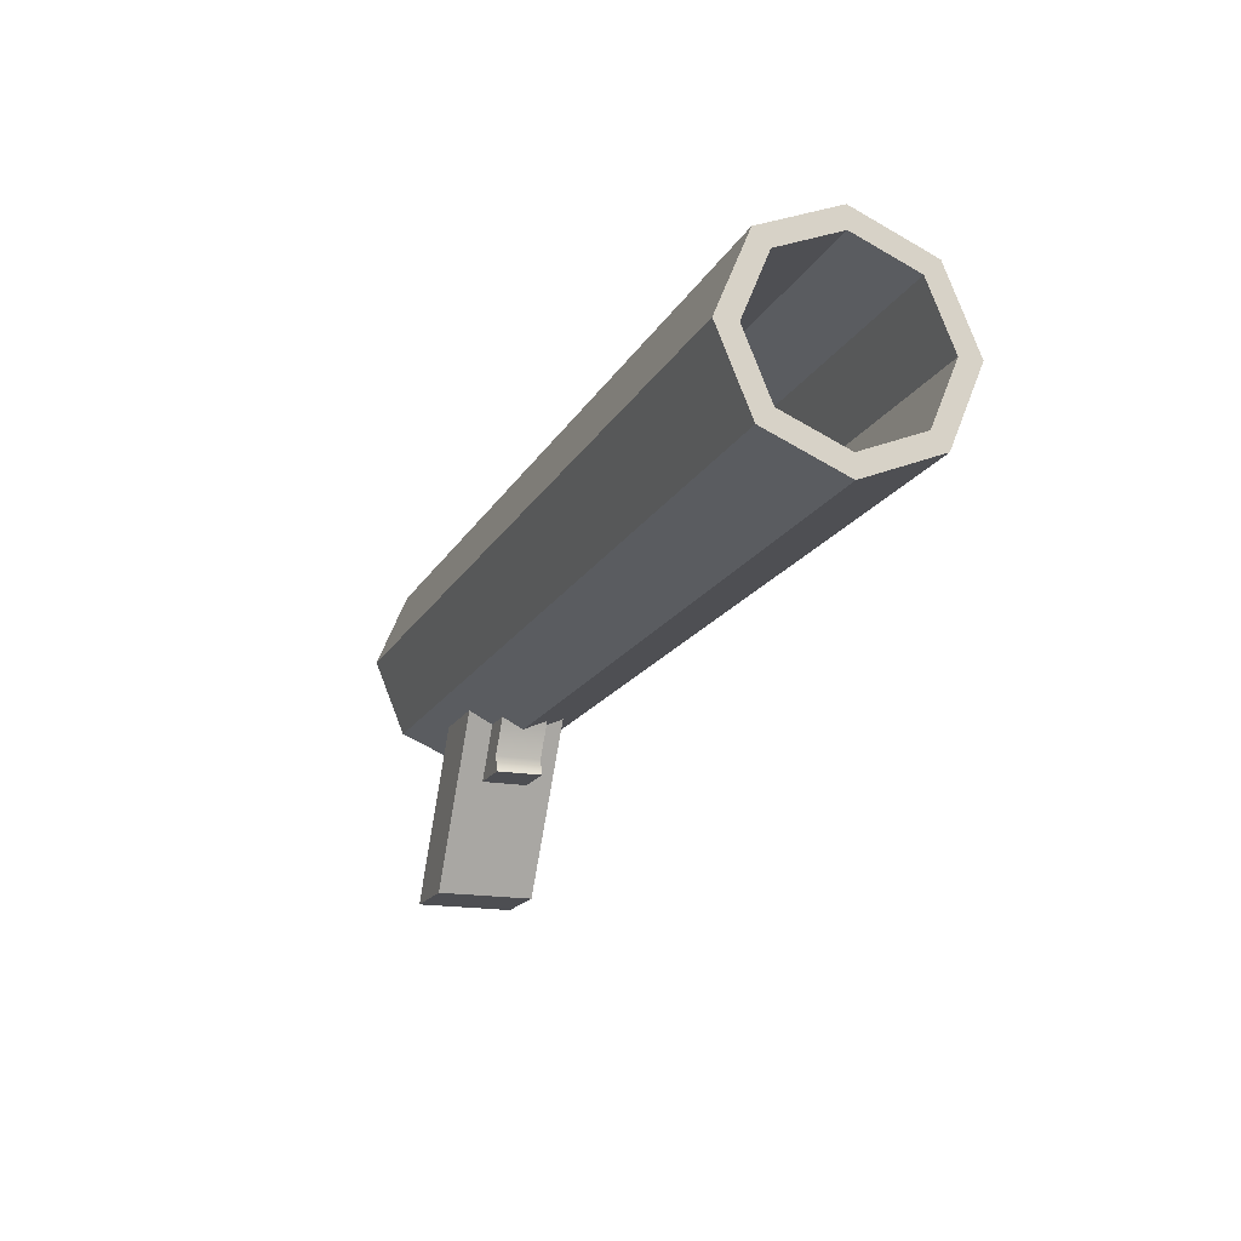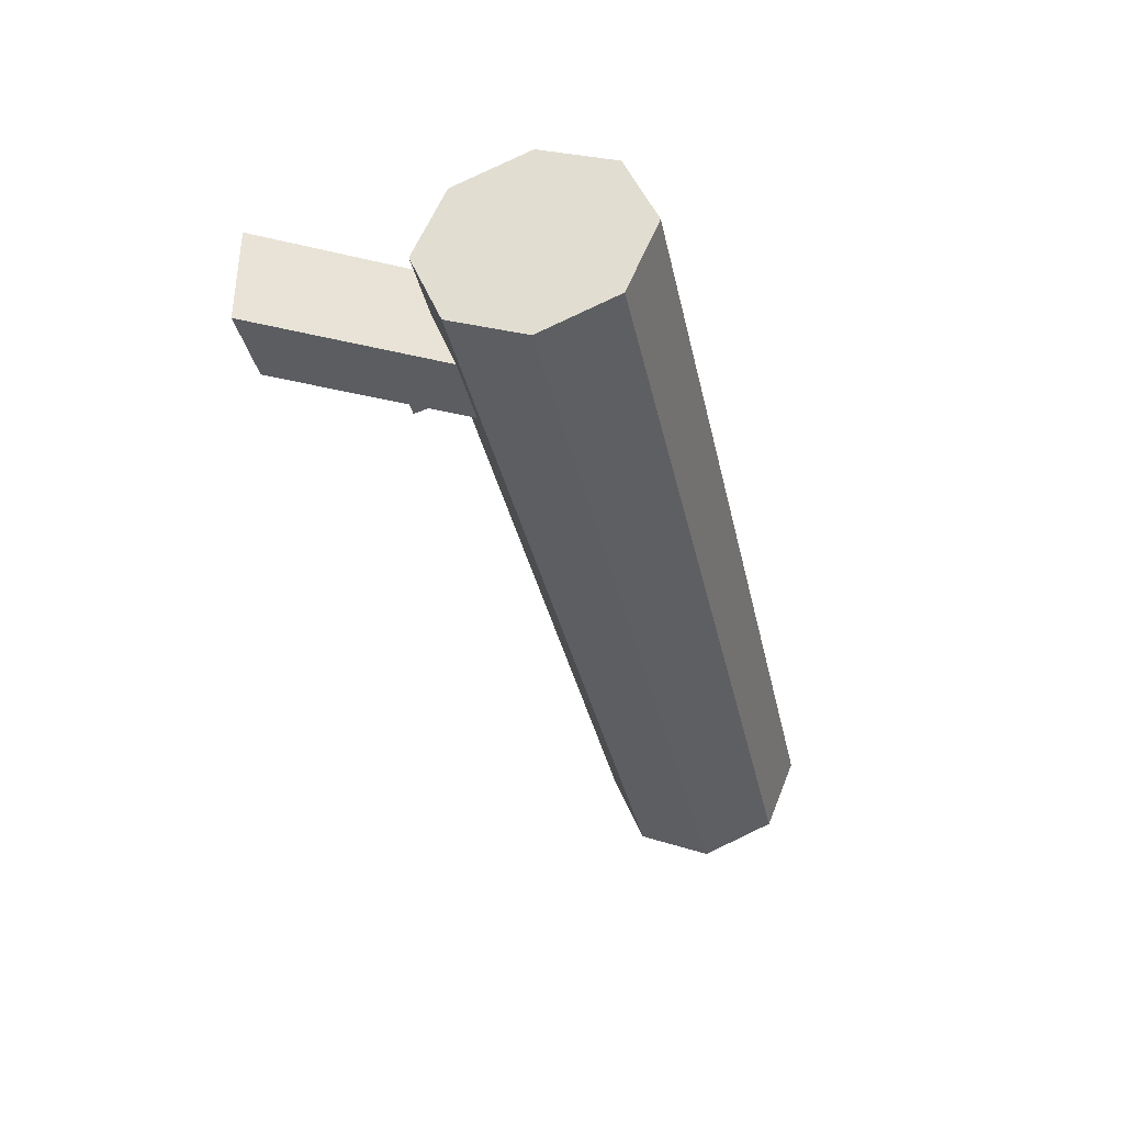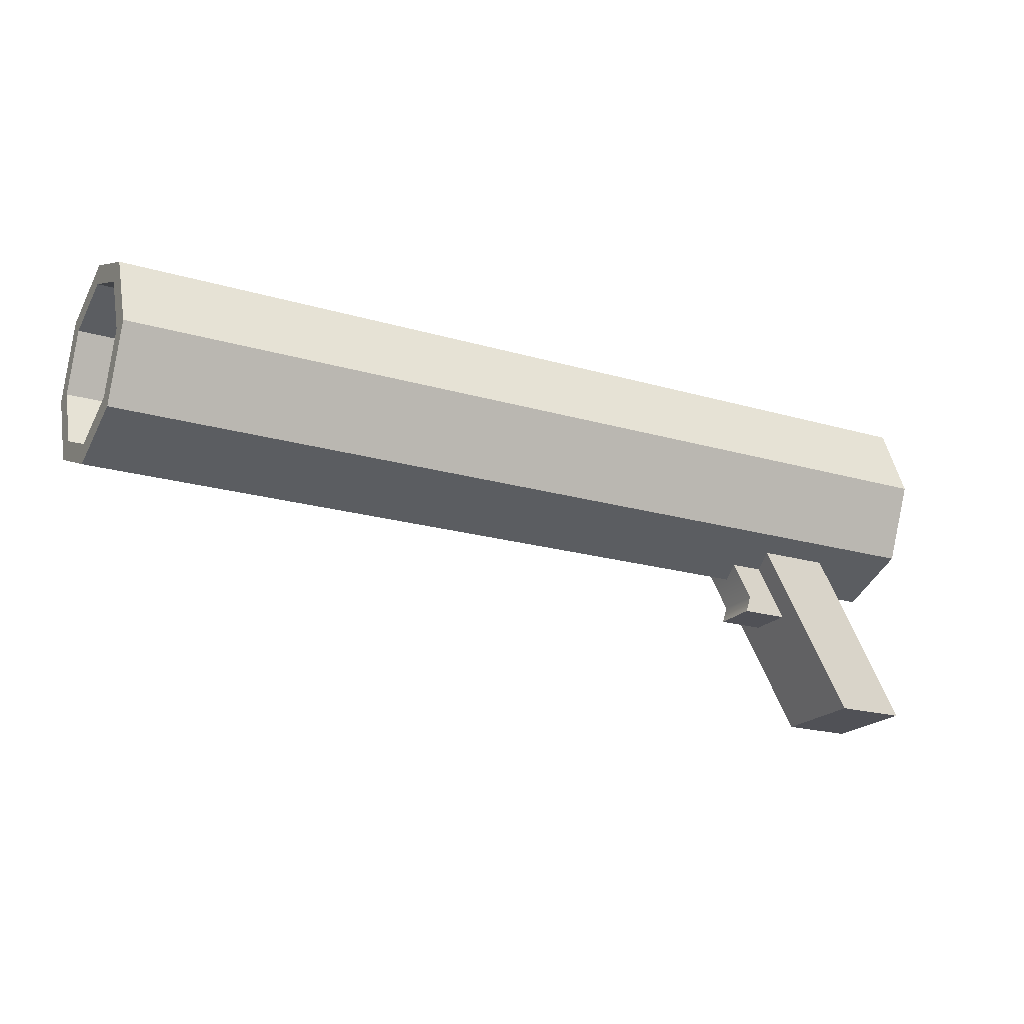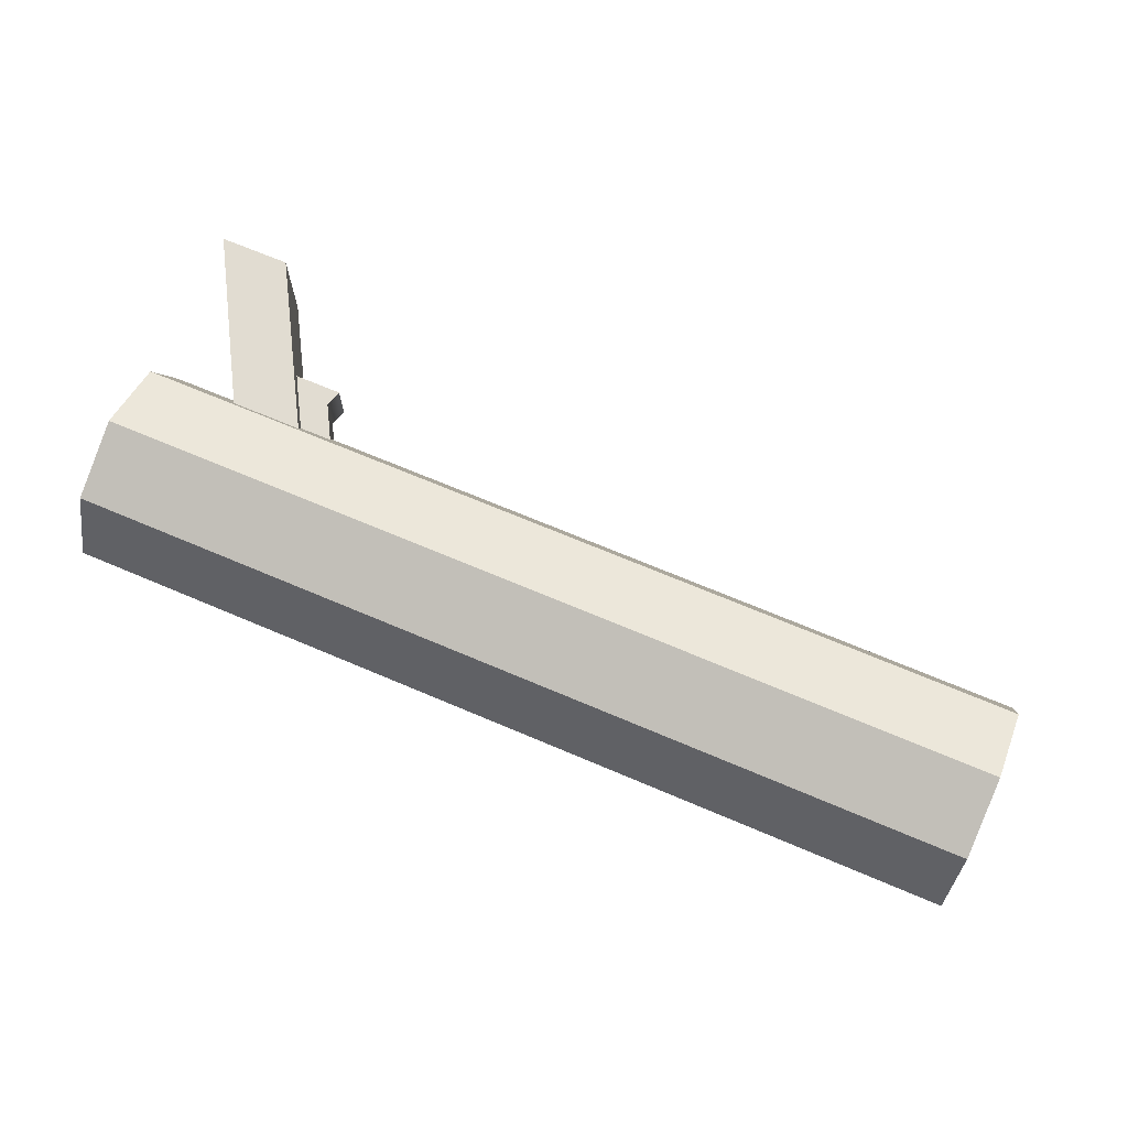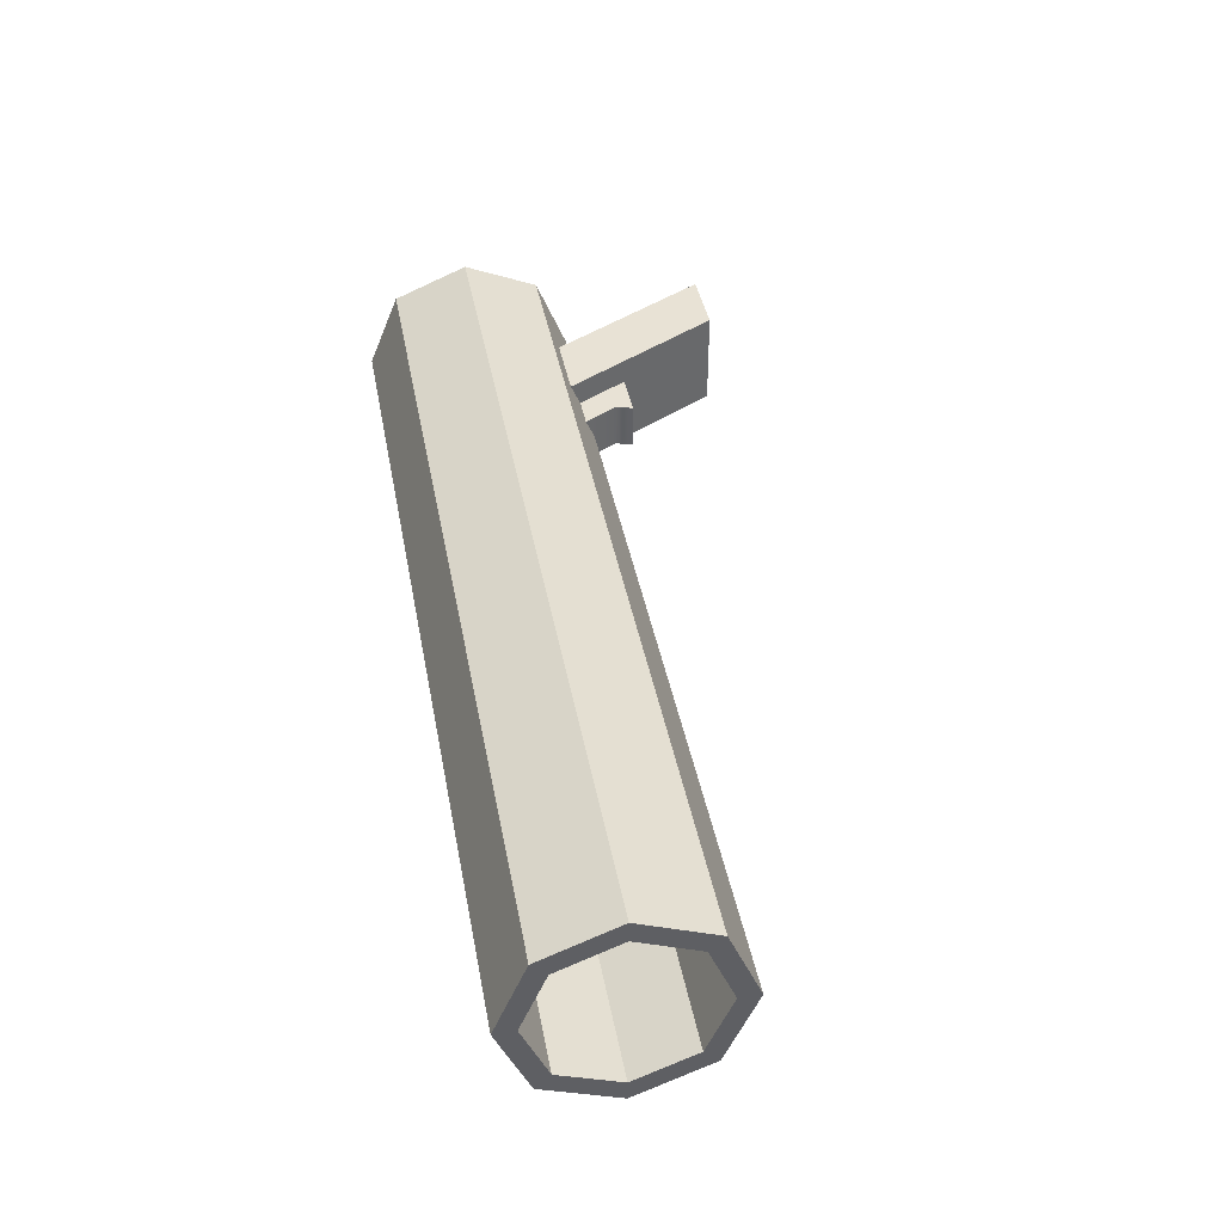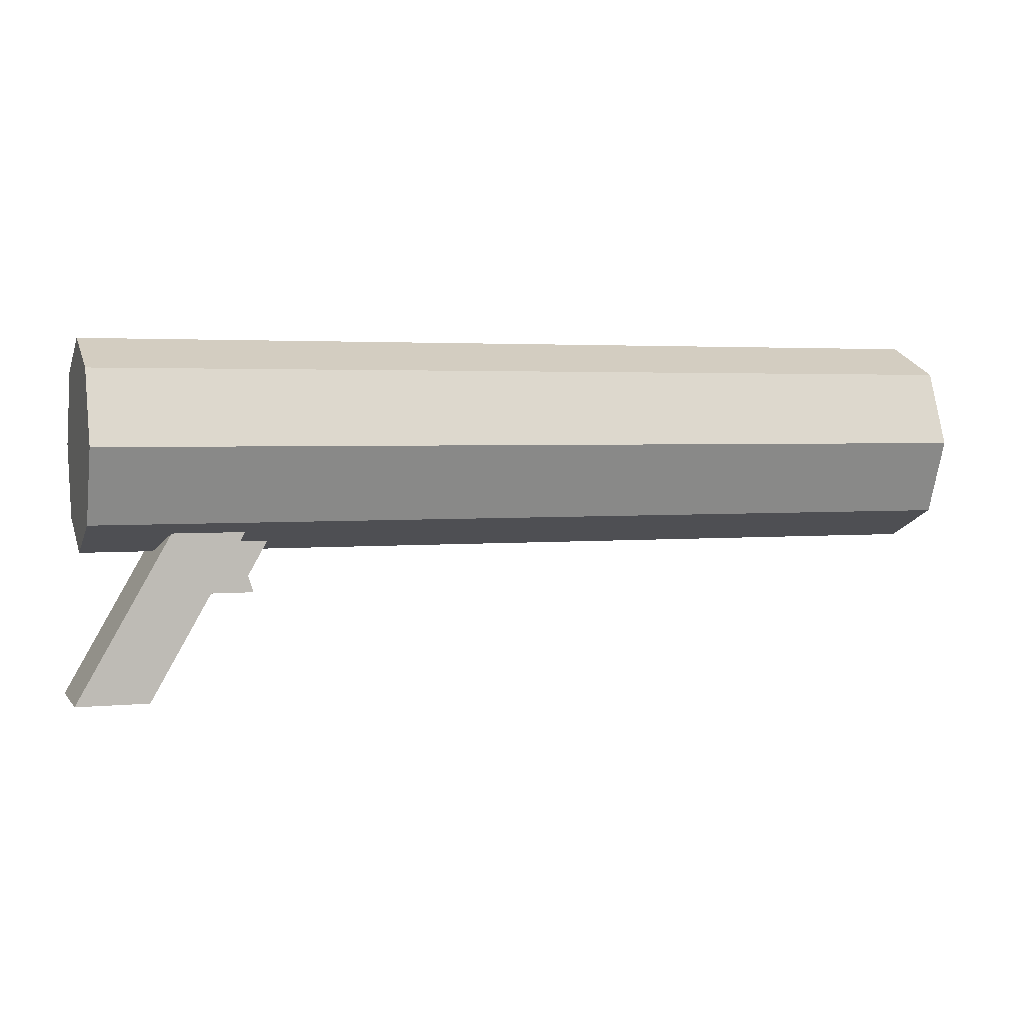
<metadata>
{"format":"obj","ext":"obj","renderer":"f3d","projection":"perspective","resolution":1024,"background":"white","views":[{"elev":-17.2,"azim":-110.5,"up":"+Y"},{"elev":-35.4,"azim":102.1,"up":"+Z"},{"elev":-20.4,"azim":-28.2,"up":"+Y"},{"elev":69.3,"azim":-157.0,"up":"+Z"},{"elev":40.9,"azim":-100.5,"up":"+Z"},{"elev":2.9,"azim":161.0,"up":"+Y"}]}
</metadata>
<code>
g default
v 18.23 10.88 -1.491
v 18.23 9.391 -2.108
v 18.23 7.901 -1.491
v 18.23 7.283 -0
v 18.23 7.901 1.491
v 18.23 9.391 2.108
v 18.23 10.88 1.491
v 18.23 11.5 -0
v 18.23 12.37 -2.981
v 18.23 9.391 -4.216
v 18.23 6.41 -2.981
v 18.23 5.175 0
v 18.23 6.41 2.981
v 18.23 9.391 4.216
v 18.23 12.37 2.981
v 18.23 13.61 0
v -18.23 12.37 -2.981
v -18.23 9.391 -4.216
v -18.23 6.41 -2.981
v -18.23 5.175 0
v -18.23 6.41 2.981
v -18.23 9.391 4.216
v -18.23 12.37 2.981
v -18.23 13.61 0
v -18.23 11.79 -2.4
v -18.23 9.391 -3.394
v -18.23 6.992 -2.4
v -18.23 5.998 -0
v -18.23 6.992 2.4
v -18.23 9.391 3.394
v -18.23 11.79 2.4
v -18.23 12.78 -0
v 18.23 9.391 0
v 7.43 11.79 -2.4
v 7.43 9.391 -3.394
v 7.43 9.391 0
v 7.43 6.992 -2.4
v 7.43 5.998 -0
v 7.43 6.992 2.4
v 7.43 9.391 3.394
v 7.43 11.79 2.4
v 7.43 12.78 -0
v 15.79 -0.6311 1.955
v 18.67 -0.6311 1.955
v 11.6 6.714 1.955
v 14.48 6.714 1.955
v 11.6 6.714 -1.955
v 14.48 6.714 -1.955
v 15.79 -0.6311 -1.955
v 18.67 -0.6311 -1.955
v 11.51 3.497 0.9244
v 13.46 3.497 0.9244
v 10.77 5.849 0.9244
v 12.13 5.849 0.9244
v 10.77 5.849 -0.9244
v 12.13 5.849 -0.9244
v 11.51 3.497 -0.9244
v 13.46 3.497 -0.9244
v 11.72 4.166 0.9244
v 13.08 4.166 0.9244
v 13.08 4.166 -0.9244
v 11.72 4.166 -0.9244
g pCylinder2
f 1 2 10 9
f 2 3 11 10
f 3 4 12 11
f 4 5 13 12
f 5 6 14 13
f 6 7 15 14
f 7 8 16 15
f 8 1 9 16
f 9 10 18 17
f 10 11 19 18
f 11 12 20 19
f 12 13 21 20
f 13 14 22 21
f 14 15 23 22
f 15 16 24 23
f 16 9 17 24
f 17 18 26 25
f 18 19 27 26
f 19 20 28 27
f 20 21 29 28
f 21 22 30 29
f 22 23 31 30
f 23 24 32 31
f 24 17 25 32
f 2 1 33
f 3 2 33
f 4 3 33
f 5 4 33
f 6 5 33
f 7 6 33
f 8 7 33
f 1 8 33
f 34 35 36
f 35 37 36
f 37 38 36
f 38 39 36
f 39 40 36
f 40 41 36
f 41 42 36
f 42 34 36
f 25 26 35 34
f 26 27 37 35
f 27 28 38 37
f 28 29 39 38
f 29 30 40 39
f 30 31 41 40
f 31 32 42 41
f 32 25 34 42
f 43 44 46 45
f 45 46 48 47
f 47 48 50 49
f 49 50 44 43
f 44 50 48 46
f 49 43 45 47
f 59 60 54 53
f 53 54 56 55
f 55 56 61 62
f 57 58 52 51
f 60 61 56 54
f 62 59 53 55
f 51 52 60 59
f 52 58 61 60
f 62 61 58 57
f 57 51 59 62

</code>
